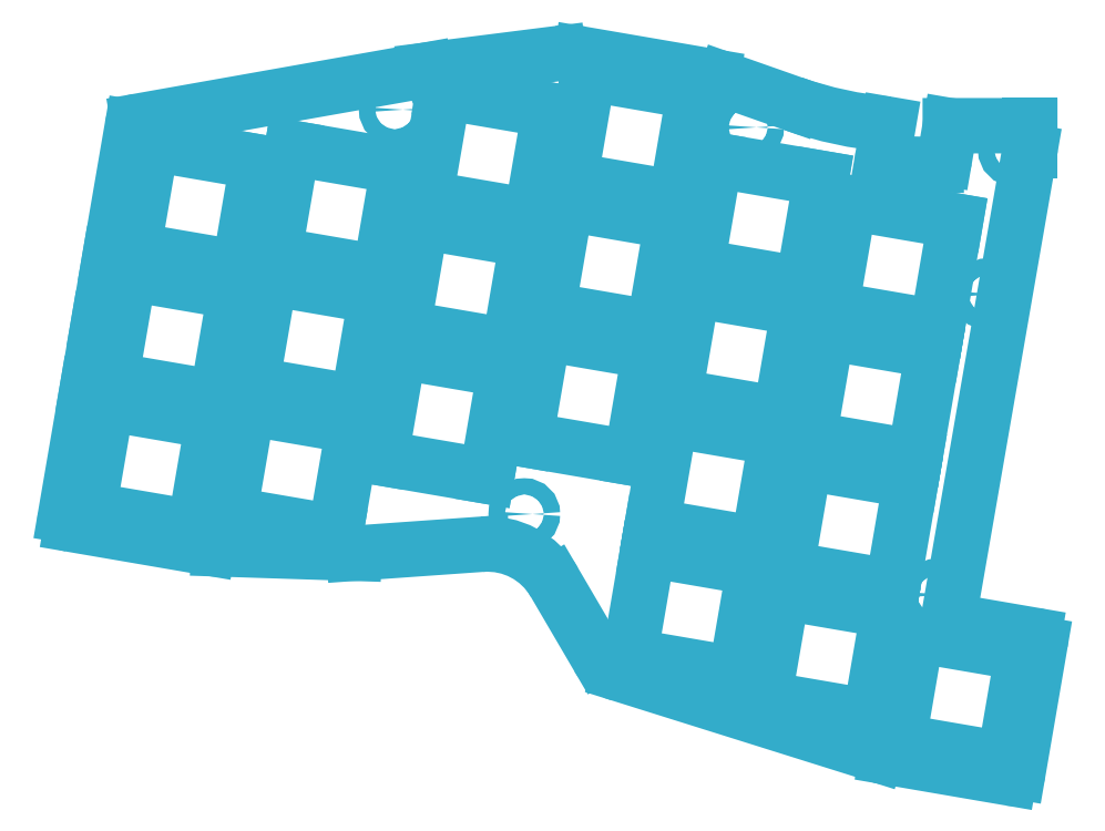
<metadata>
{"format":"dxf","ext":"dxf","renderer":"ezdxf+matplotlib","layout":"modelspace","background":"white","min_lineweight":24,"dpi":150}
</metadata>
<code>
0
SECTION
2
ENTITIES
0
ARC
8
0
10
-11.51
20
-6.811
30
0
40
1
50
260.3
51
350.2
0
ARC
8
0
10
-8.672
20
9.703
30
0
40
1
50
350.3
51
80.25
0
ARC
8
0
10
-23.01
20
126.6
30
0
40
50
50
250.6
51
265.1
0
LINE
8
0
10
-9.018
20
76.6
30
0
11
-19.3
21
76.6
31
0
0
LINE
8
0
10
-20.03
20
72.39
30
0
11
-19.3
21
76.6
31
0
0
LINE
8
0
10
-27.98
20
72.87
30
0
11
-27.3
21
76.79
31
0
0
LINE
8
0
10
-27.01
20
71.7
30
0
11
-21.03
21
71.56
31
0
0
ARC
8
0
10
-26.99
20
72.7
30
0
40
1
50
170.3
51
268.7
0
ARC
8
0
10
-21.01
20
72.56
30
0
40
1
50
268.7
51
350.3
0
LINE
8
0
10
-39.61
20
79.44
30
0
11
-48.44
21
82.54
31
0
0
ARC
8
0
10
-51.76
20
73.11
30
0
40
10
50
70.62
51
80.25
0
LINE
8
0
10
-27.53
20
-5.072
30
0
11
-11.68
21
-7.797
31
0
0
CIRCLE
8
0
10
-113
20
33.5
30
0
40
1.05
0
CIRCLE
8
0
10
-21.06
20
15.92
30
0
40
1.05
0
CIRCLE
8
0
10
-14.42
20
54.81
30
0
40
1.05
0
LINE
8
0
10
-62.07
20
5.674
30
0
11
-28.84
21
-4.758
31
0
0
LINE
8
0
10
-125.1
20
76.38
30
0
11
-128
21
59.53
31
0
0
LINE
8
0
10
-70.51
20
17.53
30
0
11
-64.89
21
7.918
31
0
0
LINE
8
0
10
-69.98
20
85.95
30
0
11
-87.22
21
83.77
31
0
0
LINE
8
0
10
-130.9
20
42.72
30
0
11
-133.7
21
26.17
31
0
0
CIRCLE
8
0
10
-74.4
20
26.35
30
0
40
1.05
0
LINE
8
0
10
-87.22
20
83.77
30
0
11
-124.3
21
77.19
31
0
0
LINE
8
0
10
-129.5
20
51.13
30
0
11
-130.9
21
42.72
31
0
0
LINE
8
0
10
-114
20
21.85
30
0
11
-96.44
21
21.28
31
0
0
ARC
8
0
10
-60.57
20
10.44
30
0
40
5
50
210.3
51
252.6
0
ARC
8
0
10
-124.1
20
76.21
30
0
40
1
50
100
51
170.2
0
LINE
8
0
10
-132.9
20
25.01
30
0
11
-115.3
21
21.99
31
0
0
ARC
8
0
10
-68.73
20
76.03
30
0
40
10
50
80.25
51
97.2
0
ARC
8
0
10
-113.6
20
31.84
30
0
40
10
50
260.2
51
268.1
0
LINE
8
0
10
-96.44
20
21.28
30
0
11
-79.85
21
22.45
31
0
0
ARC
8
0
10
-79.14
20
12.48
30
0
40
10
50
30.34
51
94.05
0
LINE
8
0
10
-50.06
20
82.96
30
0
11
-67.03
21
85.88
31
0
0
CIRCLE
8
0
10
-45.44
20
76.39
30
0
40
1.05
0
CIRCLE
8
0
10
-44.17
20
12.23
30
0
40
1.05
0
ARC
8
0
10
-132.8
20
26
30
0
40
1
50
170.3
51
260.2
0
LINE
8
0
10
-128
20
59.53
30
0
11
-129.5
21
51.13
31
0
0
CIRCLE
8
0
10
-91.16
20
78.68
30
0
40
1.05
0
CIRCLE
8
0
10
-108.4
20
64.76
30
0
40
1.05
0
CIRCLE
8
0
10
-35.21
20
60.05
30
0
40
1.05
0
ARC
8
0
10
-25.84
20
4.78
30
0
40
9.997
50
252.6
51
260.2
0
CIRCLE
8
0
10
-11.07
20
73.44
30
0
40
1.05
0
LINE
8
0
10
-114.7
20
38.31
30
0
11
-117
21
24.57
31
0
0
LINE
8
0
10
-117
20
24.57
30
0
11
-130.8
21
26.93
31
0
0
LINE
8
0
10
-130.8
20
26.93
30
0
11
-128.4
21
40.68
31
0
0
LINE
8
0
10
-128.4
20
40.68
30
0
11
-114.7
21
38.31
31
0
0
LINE
8
0
10
-111.8
20
55.12
30
0
11
-114.1
21
41.37
31
0
0
LINE
8
0
10
-114.1
20
41.37
30
0
11
-127.9
21
43.73
31
0
0
LINE
8
0
10
-127.9
20
43.73
30
0
11
-125.5
21
57.48
31
0
0
LINE
8
0
10
-125.5
20
57.48
30
0
11
-111.8
21
55.12
31
0
0
INSERT
8
0
2
U0
10
0
20
0
30
0
0
LINE
8
0
10
-93.56
20
54.53
30
0
11
-95.92
21
40.78
31
0
0
LINE
8
0
10
-95.92
20
40.78
30
0
11
-109.7
21
43.14
31
0
0
LINE
8
0
10
-109.7
20
43.14
30
0
11
-107.3
21
56.89
31
0
0
LINE
8
0
10
-107.3
20
56.89
30
0
11
-93.56
21
54.53
31
0
0
LINE
8
0
10
-108.9
20
71.92
30
0
11
-111.2
21
58.17
31
0
0
LINE
8
0
10
-111.2
20
58.17
30
0
11
-125
21
60.54
31
0
0
LINE
8
0
10
-125
20
60.54
30
0
11
-122.6
21
74.28
31
0
0
LINE
8
0
10
-122.6
20
74.28
30
0
11
-108.9
21
71.92
31
0
0
LINE
8
0
10
-90.67
20
71.33
30
0
11
-93.03
21
57.58
31
0
0
LINE
8
0
10
-93.03
20
57.58
30
0
11
-106.8
21
59.94
31
0
0
LINE
8
0
10
-106.8
20
59.94
30
0
11
-104.4
21
73.69
31
0
0
LINE
8
0
10
-104.4
20
73.69
30
0
11
-90.67
21
71.33
31
0
0
LINE
8
0
10
-71.1
20
78.62
30
0
11
-73.47
21
64.87
31
0
0
LINE
8
0
10
-73.47
20
64.87
30
0
11
-87.21
21
67.23
31
0
0
LINE
8
0
10
-87.21
20
67.23
30
0
11
-84.85
21
80.98
31
0
0
LINE
8
0
10
-84.85
20
80.98
30
0
11
-71.1
21
78.62
31
0
0
LINE
8
0
10
-58.16
20
47.38
30
0
11
-60.52
21
33.63
31
0
0
LINE
8
0
10
-60.52
20
33.63
30
0
11
-74.27
21
35.99
31
0
0
LINE
8
0
10
-74.27
20
35.99
30
0
11
-71.91
21
49.74
31
0
0
LINE
8
0
10
-71.91
20
49.74
30
0
11
-58.16
21
47.38
31
0
0
LINE
8
0
10
-52.38
20
80.98
30
0
11
-54.74
21
67.24
31
0
0
LINE
8
0
10
-73.99
20
61.82
30
0
11
-76.35
21
48.07
31
0
0
LINE
8
0
10
-76.35
20
48.07
30
0
11
-90.1
21
50.43
31
0
0
LINE
8
0
10
-90.1
20
50.43
30
0
11
-87.74
21
64.18
31
0
0
LINE
8
0
10
-87.74
20
64.18
30
0
11
-73.99
21
61.82
31
0
0
LINE
8
0
10
-54.74
20
67.24
30
0
11
-68.49
21
69.6
31
0
0
LINE
8
0
10
-68.49
20
69.6
30
0
11
-66.13
21
83.35
31
0
0
LINE
8
0
10
-66.13
20
83.35
30
0
11
-52.38
21
80.98
31
0
0
LINE
8
0
10
-55.27
20
64.18
30
0
11
-57.63
21
50.43
31
0
0
LINE
8
0
10
-44.65
20
19.39
30
0
11
-47.01
21
5.637
31
0
0
LINE
8
0
10
-47.01
20
5.637
30
0
11
-60.76
21
7.999
31
0
0
LINE
8
0
10
-60.76
20
7.999
30
0
11
-58.4
21
21.75
31
0
0
LINE
8
0
10
-58.4
20
21.75
30
0
11
-44.65
21
19.39
31
0
0
LINE
8
0
10
-41.76
20
36.19
30
0
11
-44.13
21
22.44
31
0
0
LINE
8
0
10
-44.13
20
22.44
30
0
11
-57.88
21
24.8
31
0
0
LINE
8
0
10
-57.88
20
24.8
30
0
11
-55.51
21
38.55
31
0
0
LINE
8
0
10
-55.51
20
38.55
30
0
11
-41.76
21
36.19
31
0
0
LINE
8
0
10
-57.63
20
50.43
30
0
11
-71.38
21
52.79
31
0
0
LINE
8
0
10
-71.38
20
52.79
30
0
11
-69.02
21
66.54
31
0
0
LINE
8
0
10
-69.02
20
66.54
30
0
11
-55.27
21
64.18
31
0
0
LINE
8
0
10
-35.99
20
69.8
30
0
11
-38.35
21
56.05
31
0
0
LINE
8
0
10
-38.35
20
56.05
30
0
11
-52.1
21
58.41
31
0
0
LINE
8
0
10
-52.1
20
58.41
30
0
11
-49.74
21
72.16
31
0
0
LINE
8
0
10
-49.74
20
72.16
30
0
11
-35.99
21
69.8
31
0
0
LINE
8
0
10
-76.88
20
45.01
30
0
11
-79.24
21
31.26
31
0
0
LINE
8
0
10
-79.24
20
31.26
30
0
11
-92.99
21
33.63
31
0
0
LINE
8
0
10
-18.62
20
64.28
30
0
11
-20.99
21
50.53
31
0
0
LINE
8
0
10
-20.99
20
50.53
30
0
11
-34.74
21
52.89
31
0
0
LINE
8
0
10
-34.74
20
52.89
30
0
11
-32.37
21
66.64
31
0
0
LINE
8
0
10
-32.37
20
66.64
30
0
11
-18.62
21
64.28
31
0
0
LINE
8
0
10
-92.99
20
33.63
30
0
11
-90.63
21
47.38
31
0
0
LINE
8
0
10
-90.63
20
47.38
30
0
11
-76.88
21
45.01
31
0
0
LINE
8
0
10
-21.51
20
47.47
30
0
11
-23.87
21
33.72
31
0
0
LINE
8
0
10
-23.87
20
33.72
30
0
11
-37.62
21
36.09
31
0
0
LINE
8
0
10
-37.62
20
36.09
30
0
11
-35.26
21
49.83
31
0
0
LINE
8
0
10
-35.26
20
49.83
30
0
11
-21.51
21
47.47
31
0
0
LINE
8
0
10
-18.58
20
12.42
30
0
11
-8.503
21
10.69
31
0
0
LINE
8
0
10
-38.88
20
52.99
30
0
11
-41.24
21
39.24
31
0
0
LINE
8
0
10
-41.24
20
39.24
30
0
11
-54.99
21
41.61
31
0
0
LINE
8
0
10
-54.99
20
41.61
30
0
11
-52.63
21
55.36
31
0
0
LINE
8
0
10
-24.4
20
30.67
30
0
11
-26.76
21
16.92
31
0
0
LINE
8
0
10
-26.76
20
16.92
30
0
11
-40.51
21
19.28
31
0
0
LINE
8
0
10
-40.51
20
19.28
30
0
11
-38.15
21
33.03
31
0
0
LINE
8
0
10
-38.15
20
33.03
30
0
11
-24.4
21
30.67
31
0
0
LINE
8
0
10
-27.29
20
13.86
30
0
11
-29.65
21
0.1164
31
0
0
LINE
8
0
10
-29.65
20
0.1164
30
0
11
-43.4
21
2.479
31
0
0
LINE
8
0
10
-43.4
20
2.479
30
0
11
-41.03
21
16.23
31
0
0
LINE
8
0
10
-41.03
20
16.23
30
0
11
-27.29
21
13.86
31
0
0
LINE
8
0
10
-9.921
20
8.344
30
0
11
-12.28
21
-5.404
31
0
0
LINE
8
0
10
-12.28
20
-5.404
30
0
11
-26.03
21
-3.042
31
0
0
LINE
8
0
10
-26.03
20
-3.042
30
0
11
-23.67
21
10.71
31
0
0
LINE
8
0
10
-23.67
20
10.71
30
0
11
-9.921
21
8.344
31
0
0
LINE
8
0
10
-52.63
20
55.36
30
0
11
-38.88
21
52.99
31
0
0
LINE
8
0
10
-19.4
20
13.58
30
0
11
-9.033
21
73.26
31
0
0
LINE
8
0
10
-9.018
20
73.44
30
0
11
-9.018
21
76.6
31
0
0
ARC
8
0
10
-18.42
20
13.41
30
0
40
1
50
170.1
51
260.3
0
ARC
8
0
10
-10.02
20
73.44
30
0
40
1
50
350.1
51
0
0
LINE
8
0
10
-10.52
20
-6.98
30
0
11
-7.687
21
9.533
31
0
0
ENDSEC
0
EOF

</code>
